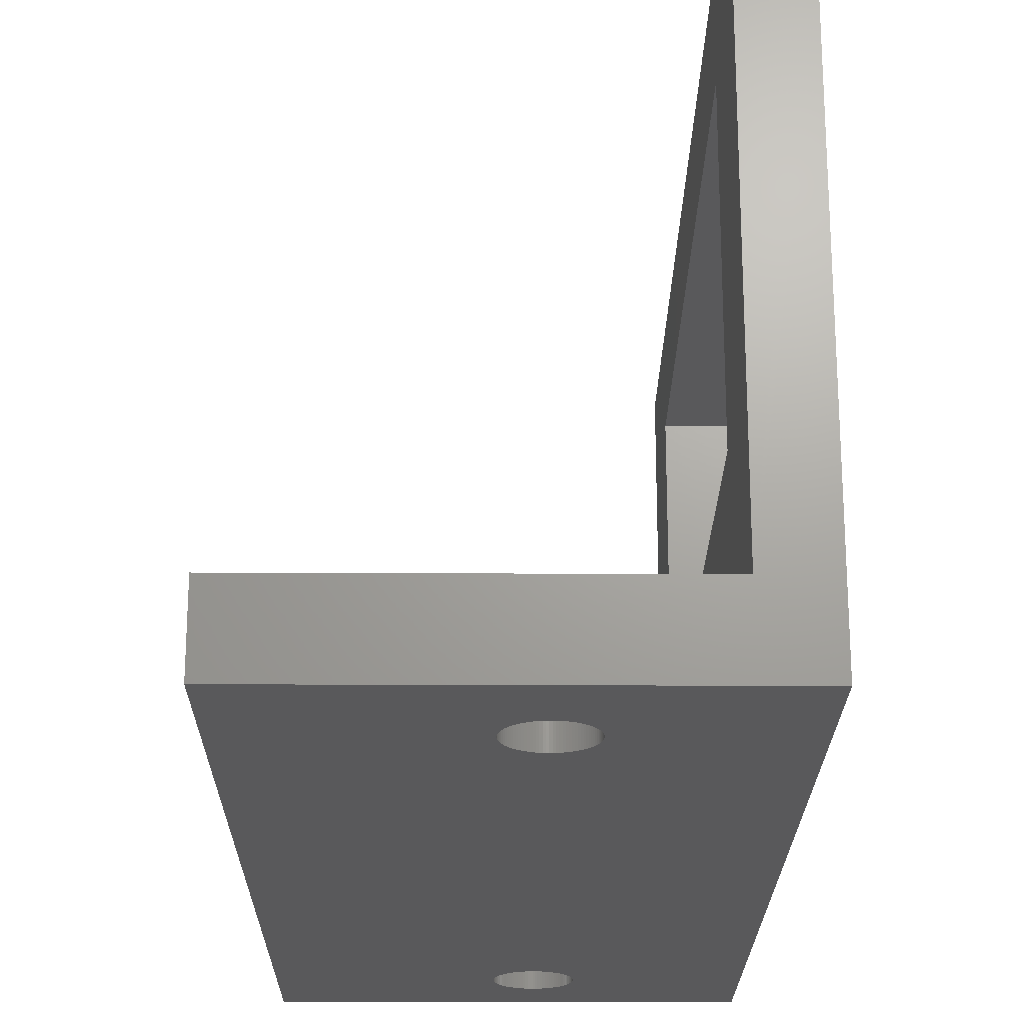
<metadata>
{"format":"stl","ext":"stl","renderer":"f3d","projection":"perspective","resolution":1024,"background":"white","views":[{"elev":-22.0,"azim":-0.5,"up":"+Z"}]}
</metadata>
<code>
# stl→obj: 420 verts, 848 faces
v -28 -82.75 45.45
v -32 -82.75 9.55
v -32 -82.75 45.45
v -28 -82.75 4.55
v -56 -82.75 4.55
v -56 -82.75 9.55
v -32 -92.75 19.55
v -32 -135.2 19.55
v -32 -145.2 45.45
v -32 -145.2 9.55
v -32 -92.75 39.55
v -32 -135.2 39.55
v -56 -145.2 9.55
v -56 -145.2 4.55
v -28 -145.2 45.45
v -28 -145.2 4.55
v -28 -92.75 19.55
v -28 -92.75 39.55
v -28 -135.2 39.55
v -28 -135.2 19.55
v -38.14 -137.6 4.55
v -38.12 -137.7 4.55
v -38.1 -89.15 4.55
v -38.1 -89 4.55
v -38.18 -137.4 4.55
v -38.12 -89.3 4.55
v -38.22 -137.3 4.55
v -38.14 -89.45 4.55
v -38.27 -137.1 4.55
v -38.18 -89.6 4.55
v -38.33 -137 4.55
v -38.22 -89.74 4.55
v -38.4 -136.8 4.55
v -38.27 -89.88 4.55
v -38.47 -136.7 4.55
v -38.33 -90.02 4.55
v -38.56 -136.6 4.55
v -38.4 -90.16 4.55
v -38.65 -136.5 4.55
v -38.47 -90.29 4.55
v -38.56 -90.41 4.55
v -38.75 -136.4 4.55
v -38.65 -90.53 4.55
v -38.75 -90.64 4.55
v -38.86 -136.2 4.55
v -38.86 -90.75 4.55
v -38.97 -136.2 4.55
v -38.97 -90.85 4.55
v -39.09 -136.1 4.55
v -39.09 -90.94 4.55
v -39.21 -136 4.55
v -39.21 -91.03 4.55
v -39.34 -135.9 4.55
v -39.34 -91.1 4.55
v -39.48 -135.8 4.55
v -39.48 -91.17 4.55
v -39.62 -135.8 4.55
v -39.62 -91.23 4.55
v -39.76 -135.7 4.55
v -39.76 -91.28 4.55
v -39.9 -135.7 4.55
v -39.9 -91.32 4.55
v -40.05 -135.6 4.55
v -40.05 -91.36 4.55
v -40.2 -135.6 4.55
v -40.2 -91.38 4.55
v -40.35 -135.6 4.55
v -40.35 -91.4 4.55
v -40.5 -135.6 4.55
v -40.5 -91.4 4.55
v -40.65 -135.6 4.55
v -40.65 -91.4 4.55
v -40.8 -135.6 4.55
v -40.8 -91.38 4.55
v -40.95 -135.6 4.55
v -40.95 -91.36 4.55
v -41.1 -135.7 4.55
v -41.1 -91.32 4.55
v -41.24 -135.7 4.55
v -41.24 -91.28 4.55
v -41.38 -135.8 4.55
v -41.38 -91.23 4.55
v -41.52 -135.8 4.55
v -41.52 -91.17 4.55
v -41.66 -135.9 4.55
v -41.66 -91.1 4.55
v -41.79 -136 4.55
v -41.79 -91.03 4.55
v -41.91 -136.1 4.55
v -41.91 -90.94 4.55
v -42.03 -136.2 4.55
v -42.03 -90.85 4.55
v -42.14 -136.2 4.55
v -42.14 -90.75 4.55
v -42.25 -136.4 4.55
v -42.35 -136.5 4.55
v -42.25 -90.64 4.55
v -42.44 -136.6 4.55
v -42.35 -90.53 4.55
v -42.53 -136.7 4.55
v -42.44 -90.41 4.55
v -42.6 -136.8 4.55
v -42.53 -90.29 4.55
v -42.67 -137 4.55
v -42.6 -90.16 4.55
v -42.73 -137.1 4.55
v -42.67 -90.02 4.55
v -42.78 -137.3 4.55
v -42.73 -89.88 4.55
v -42.82 -137.4 4.55
v -42.78 -89.74 4.55
v -42.86 -137.6 4.55
v -42.82 -89.6 4.55
v -42.88 -137.7 4.55
v -42.86 -89.45 4.55
v -42.9 -137.8 4.55
v -42.88 -89.3 4.55
v -42.9 -138 4.55
v -42.9 -89.15 4.55
v -38.1 -137.8 4.55
v -38.1 -138 4.55
v -38.1 -138.2 4.55
v -38.12 -138.3 4.55
v -38.14 -138.4 4.55
v -38.18 -138.6 4.55
v -38.22 -138.7 4.55
v -38.27 -138.9 4.55
v -38.33 -139 4.55
v -38.4 -139.2 4.55
v -38.47 -139.3 4.55
v -38.56 -139.4 4.55
v -38.65 -139.5 4.55
v -38.75 -139.6 4.55
v -38.86 -139.8 4.55
v -38.97 -139.8 4.55
v -39.09 -139.9 4.55
v -39.21 -140 4.55
v -39.34 -140.1 4.55
v -39.48 -140.2 4.55
v -39.62 -140.2 4.55
v -39.76 -140.3 4.55
v -39.9 -140.3 4.55
v -40.05 -140.4 4.55
v -40.2 -140.4 4.55
v -40.35 -140.4 4.55
v -40.5 -140.4 4.55
v -40.65 -140.4 4.55
v -40.8 -140.4 4.55
v -40.95 -140.4 4.55
v -41.1 -140.3 4.55
v -41.24 -140.3 4.55
v -42.9 -138.2 4.55
v -42.88 -138.3 4.55
v -42.86 -138.4 4.55
v -42.82 -138.6 4.55
v -42.78 -138.7 4.55
v -42.73 -138.9 4.55
v -42.67 -139 4.55
v -42.6 -139.2 4.55
v -42.53 -139.3 4.55
v -42.44 -139.4 4.55
v -42.35 -139.5 4.55
v -42.25 -139.6 4.55
v -42.14 -139.8 4.55
v -42.03 -139.8 4.55
v -41.91 -139.9 4.55
v -41.79 -140 4.55
v -41.66 -140.1 4.55
v -41.52 -140.2 4.55
v -41.38 -140.2 4.55
v -38.1 -88.85 4.55
v -38.12 -88.7 4.55
v -38.14 -88.55 4.55
v -38.18 -88.4 4.55
v -38.22 -88.26 4.55
v -38.27 -88.12 4.55
v -38.33 -87.98 4.55
v -38.4 -87.84 4.55
v -38.47 -87.71 4.55
v -38.56 -87.59 4.55
v -38.65 -87.47 4.55
v -38.75 -87.36 4.55
v -38.86 -87.25 4.55
v -38.97 -87.15 4.55
v -39.09 -87.06 4.55
v -39.21 -86.97 4.55
v -39.34 -86.9 4.55
v -39.48 -86.83 4.55
v -39.62 -86.77 4.55
v -39.76 -86.72 4.55
v -39.9 -86.68 4.55
v -40.05 -86.64 4.55
v -40.2 -86.62 4.55
v -40.35 -86.6 4.55
v -40.5 -86.6 4.55
v -40.65 -86.6 4.55
v -40.8 -86.62 4.55
v -40.95 -86.64 4.55
v -41.1 -86.68 4.55
v -41.24 -86.72 4.55
v -42.9 -89 4.55
v -42.9 -88.85 4.55
v -42.88 -88.7 4.55
v -42.86 -88.55 4.55
v -41.38 -86.77 4.55
v -41.52 -86.83 4.55
v -41.66 -86.9 4.55
v -41.79 -86.97 4.55
v -41.91 -87.06 4.55
v -42.03 -87.15 4.55
v -42.14 -87.25 4.55
v -42.25 -87.36 4.55
v -42.35 -87.47 4.55
v -42.44 -87.59 4.55
v -42.53 -87.71 4.55
v -42.6 -87.84 4.55
v -42.67 -87.98 4.55
v -42.73 -88.12 4.55
v -42.78 -88.26 4.55
v -42.82 -88.4 4.55
v -38.12 -89.3 9.55
v -38.1 -89.15 9.55
v -38.1 -137.8 9.55
v -38.1 -138 9.55
v -38.14 -89.45 9.55
v -38.12 -137.7 9.55
v -38.18 -89.6 9.55
v -38.14 -137.6 9.55
v -38.22 -89.74 9.55
v -38.18 -137.4 9.55
v -38.27 -89.88 9.55
v -38.22 -137.3 9.55
v -38.33 -90.02 9.55
v -38.27 -137.1 9.55
v -38.4 -90.16 9.55
v -38.33 -137 9.55
v -38.47 -90.29 9.55
v -38.4 -136.8 9.55
v -38.47 -136.7 9.55
v -38.56 -90.41 9.55
v -38.56 -136.6 9.55
v -38.65 -90.53 9.55
v -38.65 -136.5 9.55
v -38.75 -90.64 9.55
v -38.75 -136.4 9.55
v -38.86 -90.75 9.55
v -38.86 -136.2 9.55
v -38.97 -90.85 9.55
v -38.97 -136.2 9.55
v -39.09 -90.94 9.55
v -39.09 -136.1 9.55
v -39.21 -91.03 9.55
v -39.21 -136 9.55
v -39.34 -91.1 9.55
v -39.34 -135.9 9.55
v -39.48 -91.17 9.55
v -39.48 -135.8 9.55
v -39.62 -91.23 9.55
v -39.62 -135.8 9.55
v -39.76 -91.28 9.55
v -39.76 -135.7 9.55
v -39.9 -91.32 9.55
v -39.9 -135.7 9.55
v -40.05 -91.36 9.55
v -40.05 -135.6 9.55
v -40.2 -91.38 9.55
v -40.2 -135.6 9.55
v -40.35 -91.4 9.55
v -40.35 -135.6 9.55
v -40.5 -91.4 9.55
v -40.5 -135.6 9.55
v -40.65 -91.4 9.55
v -40.65 -135.6 9.55
v -40.8 -91.38 9.55
v -40.8 -135.6 9.55
v -40.95 -91.36 9.55
v -40.95 -135.6 9.55
v -41.1 -91.32 9.55
v -41.1 -135.7 9.55
v -41.24 -91.28 9.55
v -41.24 -135.7 9.55
v -41.38 -91.23 9.55
v -41.38 -135.8 9.55
v -41.52 -91.17 9.55
v -41.52 -135.8 9.55
v -41.66 -91.1 9.55
v -41.66 -135.9 9.55
v -41.79 -91.03 9.55
v -41.79 -136 9.55
v -41.91 -90.94 9.55
v -41.91 -136.1 9.55
v -42.03 -90.85 9.55
v -42.03 -136.2 9.55
v -42.14 -90.75 9.55
v -42.14 -136.2 9.55
v -42.25 -90.64 9.55
v -42.35 -90.53 9.55
v -42.25 -136.4 9.55
v -42.44 -90.41 9.55
v -42.53 -90.29 9.55
v -42.35 -136.5 9.55
v -42.6 -90.16 9.55
v -42.44 -136.6 9.55
v -42.67 -90.02 9.55
v -42.53 -136.7 9.55
v -42.73 -89.88 9.55
v -42.6 -136.8 9.55
v -42.78 -89.74 9.55
v -42.67 -137 9.55
v -42.82 -89.6 9.55
v -42.73 -137.1 9.55
v -42.86 -89.45 9.55
v -42.78 -137.3 9.55
v -42.88 -89.3 9.55
v -42.82 -137.4 9.55
v -42.9 -89.15 9.55
v -42.86 -137.6 9.55
v -42.9 -89 9.55
v -42.88 -137.7 9.55
v -38.1 -89 9.55
v -38.1 -88.85 9.55
v -38.12 -88.7 9.55
v -38.14 -88.55 9.55
v -38.18 -88.4 9.55
v -38.22 -88.26 9.55
v -38.27 -88.12 9.55
v -38.33 -87.98 9.55
v -38.4 -87.84 9.55
v -38.47 -87.71 9.55
v -38.56 -87.59 9.55
v -38.65 -87.47 9.55
v -38.75 -87.36 9.55
v -38.86 -87.25 9.55
v -38.97 -87.15 9.55
v -39.09 -87.06 9.55
v -39.21 -86.97 9.55
v -39.34 -86.9 9.55
v -39.48 -86.83 9.55
v -39.62 -86.77 9.55
v -39.76 -86.72 9.55
v -39.9 -86.68 9.55
v -40.05 -86.64 9.55
v -40.2 -86.62 9.55
v -40.35 -86.6 9.55
v -40.5 -86.6 9.55
v -40.65 -86.6 9.55
v -40.8 -86.62 9.55
v -40.95 -86.64 9.55
v -41.1 -86.68 9.55
v -41.24 -86.72 9.55
v -42.9 -137.8 9.55
v -42.9 -88.85 9.55
v -42.88 -88.7 9.55
v -42.86 -88.55 9.55
v -42.82 -88.4 9.55
v -42.78 -88.26 9.55
v -42.73 -88.12 9.55
v -42.67 -87.98 9.55
v -42.6 -87.84 9.55
v -42.53 -87.71 9.55
v -42.44 -87.59 9.55
v -42.35 -87.47 9.55
v -42.25 -87.36 9.55
v -42.14 -87.25 9.55
v -42.03 -87.15 9.55
v -41.91 -87.06 9.55
v -41.79 -86.97 9.55
v -41.66 -86.9 9.55
v -41.52 -86.83 9.55
v -41.38 -86.77 9.55
v -38.1 -138.2 9.55
v -38.12 -138.3 9.55
v -38.14 -138.4 9.55
v -38.18 -138.6 9.55
v -38.22 -138.7 9.55
v -38.27 -138.9 9.55
v -38.33 -139 9.55
v -38.4 -139.2 9.55
v -38.47 -139.3 9.55
v -38.56 -139.4 9.55
v -38.65 -139.5 9.55
v -38.75 -139.6 9.55
v -38.86 -139.8 9.55
v -38.97 -139.8 9.55
v -39.09 -139.9 9.55
v -39.21 -140 9.55
v -39.34 -140.1 9.55
v -39.48 -140.2 9.55
v -39.62 -140.2 9.55
v -39.76 -140.3 9.55
v -39.9 -140.3 9.55
v -40.05 -140.4 9.55
v -40.2 -140.4 9.55
v -40.35 -140.4 9.55
v -40.5 -140.4 9.55
v -40.65 -140.4 9.55
v -40.8 -140.4 9.55
v -40.95 -140.4 9.55
v -41.1 -140.3 9.55
v -41.24 -140.3 9.55
v -41.38 -140.2 9.55
v -41.52 -140.2 9.55
v -41.66 -140.1 9.55
v -42.9 -138 9.55
v -42.9 -138.2 9.55
v -42.88 -138.3 9.55
v -42.86 -138.4 9.55
v -41.79 -140 9.55
v -41.91 -139.9 9.55
v -42.03 -139.8 9.55
v -42.14 -139.8 9.55
v -42.25 -139.6 9.55
v -42.35 -139.5 9.55
v -42.44 -139.4 9.55
v -42.53 -139.3 9.55
v -42.6 -139.2 9.55
v -42.67 -139 9.55
v -42.73 -138.9 9.55
v -42.78 -138.7 9.55
v -42.82 -138.6 9.55
f 1 2 3
f 4 2 1
f 5 2 4
f 2 5 6
f 2 7 3
f 2 8 7
f 9 8 10
f 10 8 2
f 11 3 7
f 12 3 11
f 12 9 3
f 8 9 12
f 13 14 10
f 10 15 9
f 10 16 15
f 16 10 14
f 3 15 1
f 15 3 9
f 17 1 18
f 1 19 18
f 19 15 20
f 15 19 1
f 1 17 4
f 20 4 17
f 20 16 4
f 16 20 15
f 21 16 22
f 4 23 24
f 25 16 21
f 4 26 23
f 27 16 25
f 4 28 26
f 29 16 27
f 4 30 28
f 31 16 29
f 4 32 30
f 33 16 31
f 4 34 32
f 35 16 33
f 4 36 34
f 37 16 35
f 4 38 36
f 39 16 37
f 4 40 38
f 16 39 4
f 4 41 40
f 42 4 39
f 4 43 41
f 44 4 42
f 4 44 43
f 45 44 42
f 45 46 44
f 47 46 45
f 47 48 46
f 49 48 47
f 49 50 48
f 51 50 49
f 51 52 50
f 53 52 51
f 53 54 52
f 55 54 53
f 55 56 54
f 57 56 55
f 57 58 56
f 59 58 57
f 59 60 58
f 61 60 59
f 61 62 60
f 63 62 61
f 63 64 62
f 65 64 63
f 65 66 64
f 67 66 65
f 67 68 66
f 69 68 67
f 69 70 68
f 71 70 69
f 71 72 70
f 73 72 71
f 73 74 72
f 75 74 73
f 75 76 74
f 77 76 75
f 77 78 76
f 79 78 77
f 79 80 78
f 81 80 79
f 81 82 80
f 83 82 81
f 83 84 82
f 85 84 83
f 85 86 84
f 87 86 85
f 87 88 86
f 89 88 87
f 89 90 88
f 91 90 89
f 91 92 90
f 93 92 91
f 93 94 92
f 5 93 95
f 93 5 94
f 14 95 96
f 94 5 97
f 14 96 98
f 97 5 99
f 14 98 100
f 99 5 101
f 14 100 102
f 101 5 103
f 14 102 104
f 103 5 105
f 14 104 106
f 105 5 107
f 14 106 108
f 107 5 109
f 14 108 110
f 109 5 111
f 14 110 112
f 111 5 113
f 14 112 114
f 113 5 115
f 14 114 116
f 115 5 117
f 14 116 118
f 117 5 119
f 120 16 121
f 16 122 121
f 16 123 122
f 16 124 123
f 16 125 124
f 16 126 125
f 16 127 126
f 16 128 127
f 16 129 128
f 16 130 129
f 16 131 130
f 16 132 131
f 16 133 132
f 16 134 133
f 16 135 134
f 16 136 135
f 16 137 136
f 16 138 137
f 16 139 138
f 16 140 139
f 16 141 140
f 16 142 141
f 16 143 142
f 16 144 143
f 16 145 144
f 16 146 145
f 16 147 146
f 14 147 16
f 147 14 148
f 148 14 149
f 149 14 150
f 150 14 151
f 95 14 5
f 152 14 118
f 153 14 152
f 154 14 153
f 155 14 154
f 156 14 155
f 157 14 156
f 158 14 157
f 159 14 158
f 160 14 159
f 161 14 160
f 162 14 161
f 163 14 162
f 164 14 163
f 165 14 164
f 166 14 165
f 167 14 166
f 168 14 167
f 169 14 168
f 170 14 169
f 151 14 170
f 22 16 120
f 171 4 24
f 172 4 171
f 173 4 172
f 174 4 173
f 175 4 174
f 176 4 175
f 177 4 176
f 178 4 177
f 179 4 178
f 180 4 179
f 181 4 180
f 182 4 181
f 183 4 182
f 184 4 183
f 185 4 184
f 186 4 185
f 187 4 186
f 188 4 187
f 189 4 188
f 190 4 189
f 191 4 190
f 192 4 191
f 193 4 192
f 194 4 193
f 195 4 194
f 196 4 195
f 5 196 197
f 5 197 198
f 5 198 199
f 5 199 200
f 119 5 201
f 201 5 202
f 202 5 203
f 203 5 204
f 196 5 4
f 205 5 200
f 206 5 205
f 207 5 206
f 208 5 207
f 209 5 208
f 210 5 209
f 211 5 210
f 212 5 211
f 213 5 212
f 214 5 213
f 215 5 214
f 216 5 215
f 217 5 216
f 218 5 217
f 219 5 218
f 220 5 219
f 204 5 220
f 7 18 11
f 18 7 17
f 20 12 19
f 12 20 8
f 7 20 17
f 20 7 8
f 12 18 19
f 18 12 11
f 14 6 5
f 6 14 13
f 221 2 222
f 2 223 224
f 225 2 221
f 2 226 223
f 227 2 225
f 2 228 226
f 229 2 227
f 2 230 228
f 231 2 229
f 2 232 230
f 233 2 231
f 2 234 232
f 235 2 233
f 2 236 234
f 237 2 235
f 2 238 236
f 239 2 237
f 2 239 238
f 240 239 237
f 240 241 239
f 242 241 240
f 242 243 241
f 244 243 242
f 244 245 243
f 246 245 244
f 246 247 245
f 248 247 246
f 248 249 247
f 250 249 248
f 250 251 249
f 252 251 250
f 252 253 251
f 254 253 252
f 254 255 253
f 256 255 254
f 256 257 255
f 258 257 256
f 258 259 257
f 260 259 258
f 260 261 259
f 262 261 260
f 262 263 261
f 264 263 262
f 264 265 263
f 266 265 264
f 266 267 265
f 268 267 266
f 268 269 267
f 270 269 268
f 270 271 269
f 272 271 270
f 272 273 271
f 274 273 272
f 274 275 273
f 276 275 274
f 276 277 275
f 278 277 276
f 278 279 277
f 280 279 278
f 280 281 279
f 282 281 280
f 282 283 281
f 284 283 282
f 284 285 283
f 286 285 284
f 286 287 285
f 288 287 286
f 288 289 287
f 290 289 288
f 290 291 289
f 292 291 290
f 292 293 291
f 294 293 292
f 294 295 293
f 6 294 296
f 294 6 295
f 6 296 297
f 295 6 298
f 6 297 299
f 13 298 6
f 6 299 300
f 298 13 301
f 6 300 302
f 301 13 303
f 6 302 304
f 303 13 305
f 6 304 306
f 305 13 307
f 6 306 308
f 307 13 309
f 6 308 310
f 309 13 311
f 6 310 312
f 311 13 313
f 6 312 314
f 313 13 315
f 6 314 316
f 315 13 317
f 6 316 318
f 317 13 319
f 222 2 320
f 2 321 320
f 2 322 321
f 2 323 322
f 2 324 323
f 2 325 324
f 2 326 325
f 2 327 326
f 2 328 327
f 2 329 328
f 2 330 329
f 2 331 330
f 2 332 331
f 2 333 332
f 2 334 333
f 2 335 334
f 2 336 335
f 2 337 336
f 2 338 337
f 2 339 338
f 2 340 339
f 2 341 340
f 2 342 341
f 2 343 342
f 2 344 343
f 2 345 344
f 2 346 345
f 2 347 346
f 2 348 347
f 6 348 2
f 348 6 349
f 349 6 350
f 319 13 351
f 352 6 318
f 353 6 352
f 354 6 353
f 355 6 354
f 356 6 355
f 357 6 356
f 358 6 357
f 359 6 358
f 360 6 359
f 361 6 360
f 362 6 361
f 363 6 362
f 364 6 363
f 365 6 364
f 366 6 365
f 367 6 366
f 368 6 367
f 369 6 368
f 370 6 369
f 350 6 370
f 2 224 10
f 371 10 224
f 372 10 371
f 373 10 372
f 374 10 373
f 375 10 374
f 376 10 375
f 377 10 376
f 378 10 377
f 379 10 378
f 380 10 379
f 381 10 380
f 382 10 381
f 383 10 382
f 384 10 383
f 385 10 384
f 386 10 385
f 387 10 386
f 388 10 387
f 389 10 388
f 390 10 389
f 391 10 390
f 392 10 391
f 393 10 392
f 394 10 393
f 395 10 394
f 396 10 395
f 397 10 396
f 398 10 397
f 13 398 399
f 13 399 400
f 13 400 401
f 13 401 402
f 13 402 403
f 351 13 404
f 404 13 405
f 405 13 406
f 406 13 407
f 398 13 10
f 408 13 403
f 409 13 408
f 410 13 409
f 411 13 410
f 412 13 411
f 413 13 412
f 414 13 413
f 415 13 414
f 416 13 415
f 417 13 416
f 418 13 417
f 419 13 418
f 420 13 419
f 407 13 420
f 177 328 178
f 328 177 327
f 206 370 369
f 370 206 205
f 56 258 256
f 258 56 58
f 178 329 179
f 329 178 328
f 189 338 339
f 338 189 188
f 316 201 318
f 201 316 119
f 357 217 358
f 217 357 218
f 210 366 365
f 366 210 209
f 72 274 272
f 274 72 74
f 54 256 254
f 256 54 56
f 171 322 172
f 322 171 321
f 173 324 174
f 324 173 323
f 179 330 180
f 330 179 329
f 182 333 183
f 333 182 332
f 181 332 182
f 332 181 331
f 196 345 346
f 345 196 195
f 193 342 343
f 342 193 192
f 191 340 341
f 340 191 190
f 195 344 345
f 344 195 194
f 184 333 334
f 333 184 183
f 188 337 338
f 337 188 187
f 353 204 354
f 204 353 203
f 355 219 356
f 219 355 220
f 318 202 352
f 202 318 201
f 362 212 363
f 212 362 213
f 358 216 359
f 216 358 217
f 197 346 347
f 346 197 196
f 205 350 370
f 350 205 200
f 208 368 367
f 368 208 207
f 209 367 366
f 367 209 208
f 363 211 364
f 211 363 212
f 24 321 171
f 321 24 320
f 297 101 299
f 101 297 99
f 308 113 310
f 113 308 111
f 176 327 177
f 327 176 326
f 175 326 176
f 326 175 325
f 192 341 342
f 341 192 191
f 194 343 344
f 343 194 193
f 190 339 340
f 339 190 189
f 187 336 337
f 336 187 186
f 185 334 335
f 334 185 184
f 186 335 336
f 335 186 185
f 354 220 355
f 220 354 204
f 352 203 353
f 203 352 202
f 356 218 357
f 218 356 219
f 359 215 360
f 215 359 216
f 361 213 362
f 213 361 214
f 360 214 361
f 214 360 215
f 200 349 350
f 349 200 199
f 198 347 348
f 347 198 197
f 199 348 349
f 348 199 198
f 207 369 368
f 369 207 206
f 211 365 364
f 365 211 210
f 26 222 23
f 222 26 221
f 23 320 24
f 320 23 222
f 34 229 32
f 229 34 231
f 32 227 30
f 227 32 229
f 92 294 292
f 294 92 94
f 314 119 316
f 119 314 117
f 304 109 306
f 109 304 107
f 294 97 296
f 97 294 94
f 66 268 266
f 268 66 68
f 174 325 175
f 325 174 324
f 180 331 181
f 331 180 330
f 30 225 28
f 225 30 227
f 28 221 26
f 221 28 225
f 44 242 43
f 242 44 244
f 43 240 41
f 240 43 242
f 41 237 40
f 237 41 240
f 68 270 268
f 270 68 70
f 78 280 278
f 280 78 80
f 310 115 312
f 115 310 113
f 312 117 314
f 117 312 115
f 299 103 300
f 103 299 101
f 60 262 260
f 262 60 62
f 58 260 258
f 260 58 60
f 172 323 173
f 323 172 322
f 36 231 34
f 231 36 233
f 52 254 252
f 254 52 54
f 46 244 44
f 244 46 246
f 90 292 290
f 292 90 92
f 82 284 282
f 284 82 84
f 86 288 286
f 288 86 88
f 306 111 308
f 111 306 109
f 296 99 297
f 99 296 97
f 300 105 302
f 105 300 103
f 302 107 304
f 107 302 105
f 62 264 262
f 264 62 64
f 64 266 264
f 266 64 66
f 38 233 36
f 233 38 235
f 40 235 38
f 235 40 237
f 50 252 250
f 252 50 52
f 46 248 246
f 248 46 48
f 48 250 248
f 250 48 50
f 76 278 276
f 278 76 78
f 70 272 270
f 272 70 72
f 88 290 288
f 290 88 90
f 80 282 280
f 282 80 82
f 84 286 284
f 286 84 86
f 74 276 274
f 276 74 76
f 47 247 249
f 247 47 45
f 81 281 283
f 281 81 79
f 311 104 309
f 104 311 106
f 417 157 418
f 157 417 158
f 25 232 27
f 232 25 230
f 37 243 39
f 243 37 241
f 53 253 255
f 253 53 51
f 351 114 319
f 114 351 116
f 91 291 293
f 291 91 89
f 142 392 391
f 392 142 143
f 134 382 133
f 382 134 383
f 147 397 396
f 397 147 148
f 120 226 22
f 226 120 223
f 29 236 31
f 236 29 234
f 33 239 35
f 239 33 238
f 35 241 37
f 241 35 239
f 42 247 45
f 247 42 245
f 63 263 265
f 263 63 61
f 49 249 251
f 249 49 47
f 57 257 259
f 257 57 55
f 59 259 261
f 259 59 57
f 65 265 267
f 265 65 63
f 317 110 315
f 110 317 112
f 313 106 311
f 106 313 108
f 301 95 298
f 95 301 96
f 309 102 307
f 102 309 104
f 73 273 275
f 273 73 71
f 79 279 281
f 279 79 77
f 75 275 277
f 275 75 73
f 85 285 287
f 285 85 83
f 298 93 295
f 93 298 95
f 121 223 120
f 223 121 224
f 143 393 392
f 393 143 144
f 151 401 400
f 401 151 170
f 148 398 397
f 398 148 149
f 169 403 402
f 403 169 168
f 411 163 412
f 163 411 164
f 406 152 405
f 152 406 153
f 27 234 29
f 234 27 232
f 31 238 33
f 238 31 236
f 39 245 42
f 245 39 243
f 69 269 271
f 269 69 67
f 51 251 253
f 251 51 49
f 55 255 257
f 255 55 53
f 61 261 263
f 261 61 59
f 404 116 351
f 116 404 118
f 319 112 317
f 112 319 114
f 315 108 313
f 108 315 110
f 307 100 305
f 100 307 102
f 303 96 301
f 96 303 98
f 305 98 303
f 98 305 100
f 77 277 279
f 277 77 75
f 71 271 273
f 271 71 69
f 87 287 289
f 287 87 85
f 83 283 285
f 283 83 81
f 89 289 291
f 289 89 87
f 93 293 295
f 293 93 91
f 123 371 122
f 371 123 372
f 145 395 394
f 395 145 146
f 125 373 124
f 373 125 374
f 122 224 121
f 224 122 371
f 126 374 125
f 374 126 375
f 127 375 126
f 375 127 376
f 133 381 132
f 381 133 382
f 144 394 393
f 394 144 145
f 140 390 389
f 390 140 141
f 135 385 384
f 385 135 136
f 137 387 386
f 387 137 138
f 139 389 388
f 389 139 140
f 146 396 395
f 396 146 147
f 150 400 399
f 400 150 151
f 167 409 408
f 409 167 166
f 165 411 410
f 411 165 164
f 407 153 406
f 153 407 154
f 405 118 404
f 118 405 152
f 418 156 419
f 156 418 157
f 420 154 407
f 154 420 155
f 416 158 417
f 158 416 159
f 414 160 415
f 160 414 161
f 412 162 413
f 162 412 163
f 21 230 25
f 230 21 228
f 22 228 21
f 228 22 226
f 67 267 269
f 267 67 65
f 130 378 129
f 378 130 379
f 128 376 127
f 376 128 377
f 141 391 390
f 391 141 142
f 134 384 383
f 384 134 135
f 138 388 387
f 388 138 139
f 136 386 385
f 386 136 137
f 149 399 398
f 399 149 150
f 170 402 401
f 402 170 169
f 168 408 403
f 408 168 167
f 166 410 409
f 410 166 165
f 419 155 420
f 155 419 156
f 415 159 416
f 159 415 160
f 413 161 414
f 161 413 162
f 124 372 123
f 372 124 373
f 131 379 130
f 379 131 380
f 132 380 131
f 380 132 381
f 129 377 128
f 377 129 378

</code>
